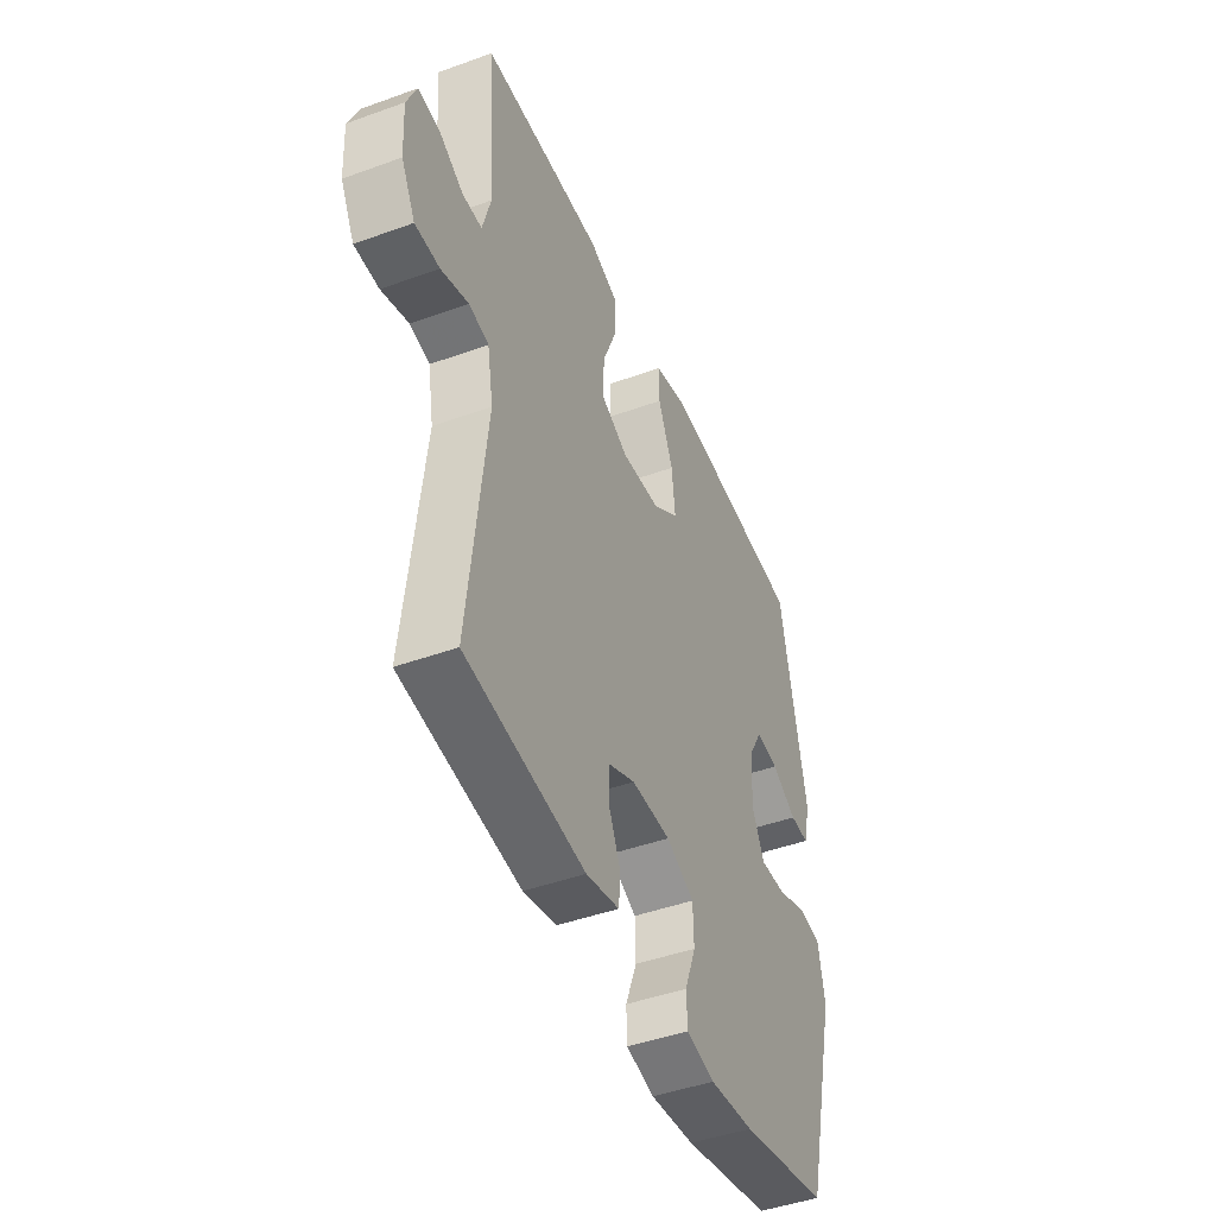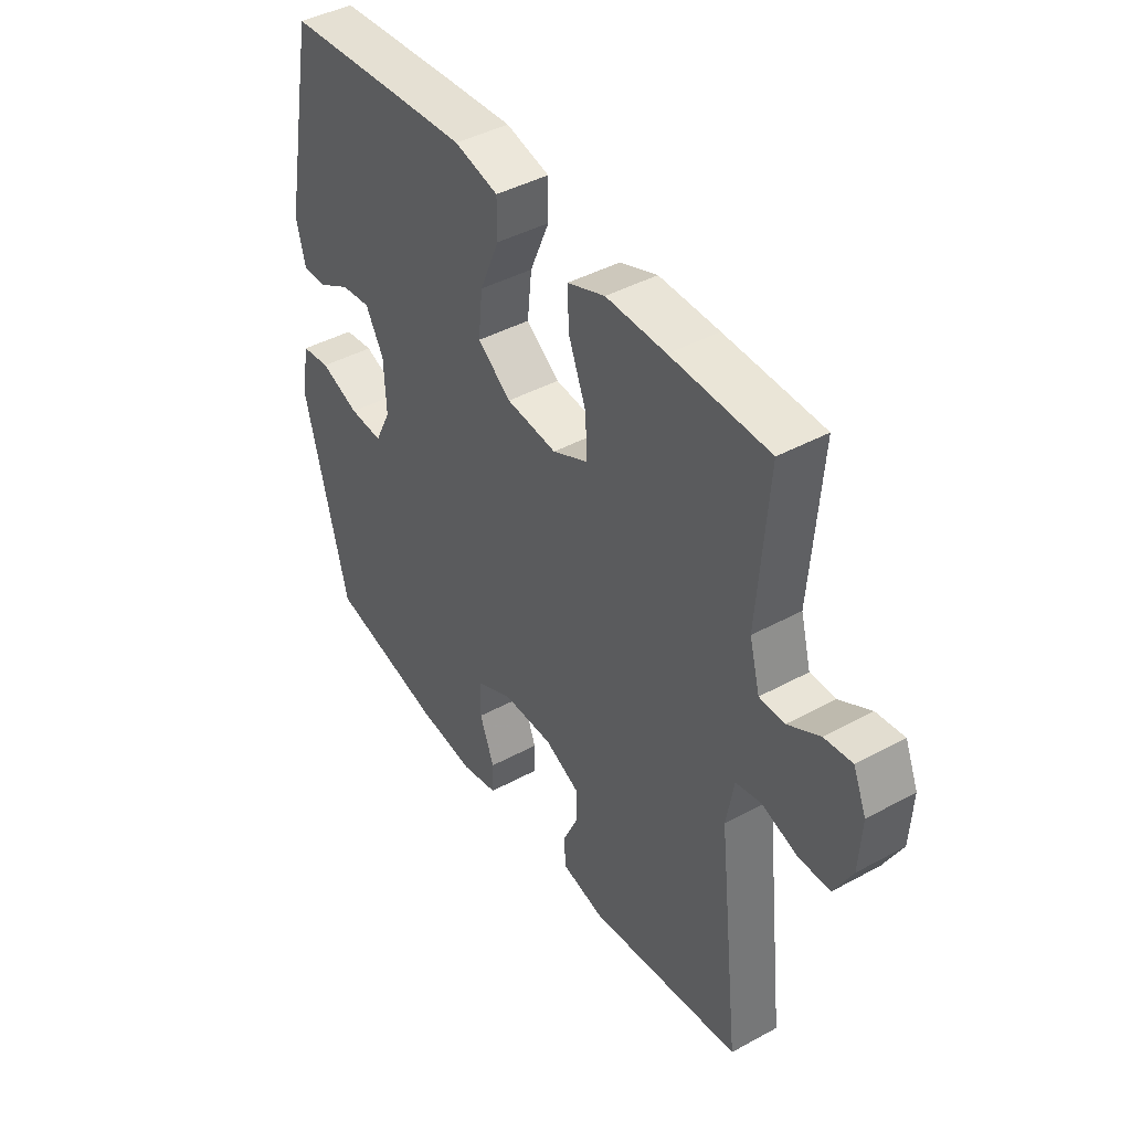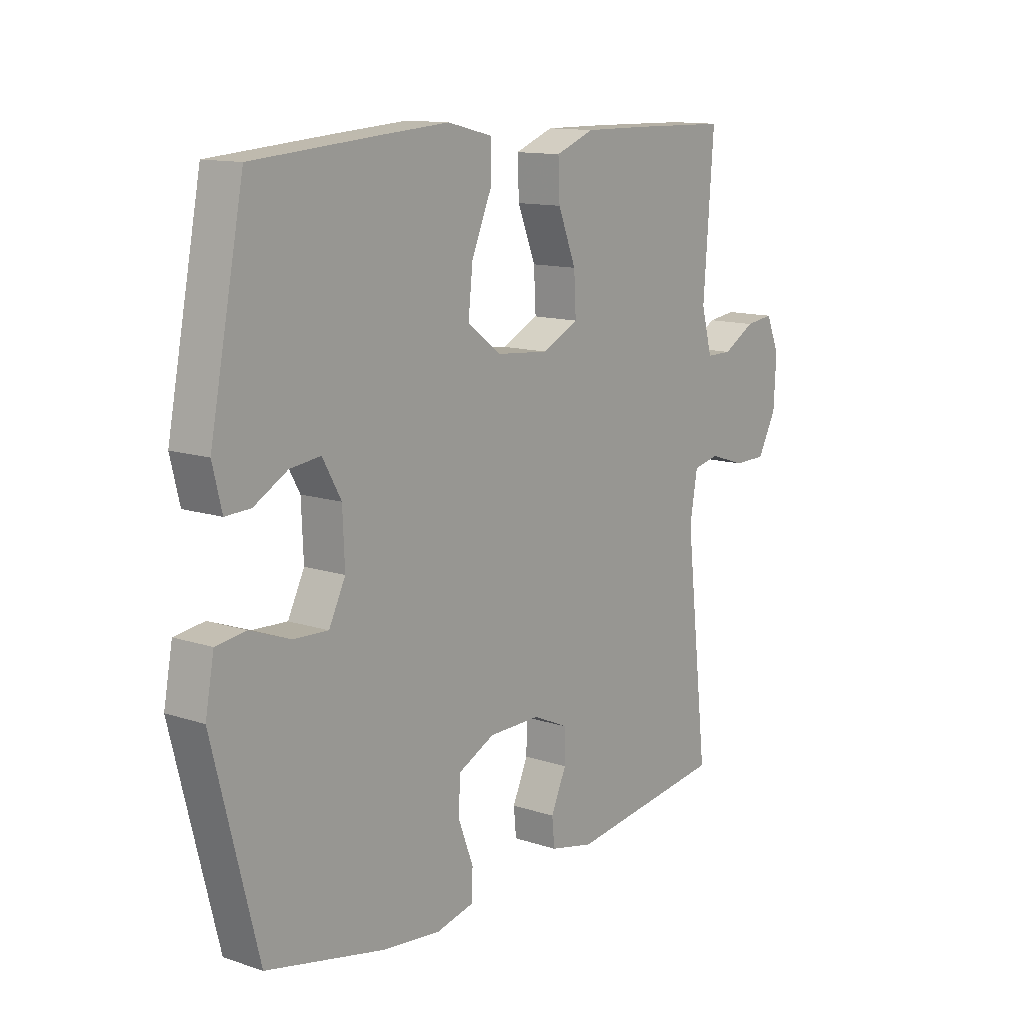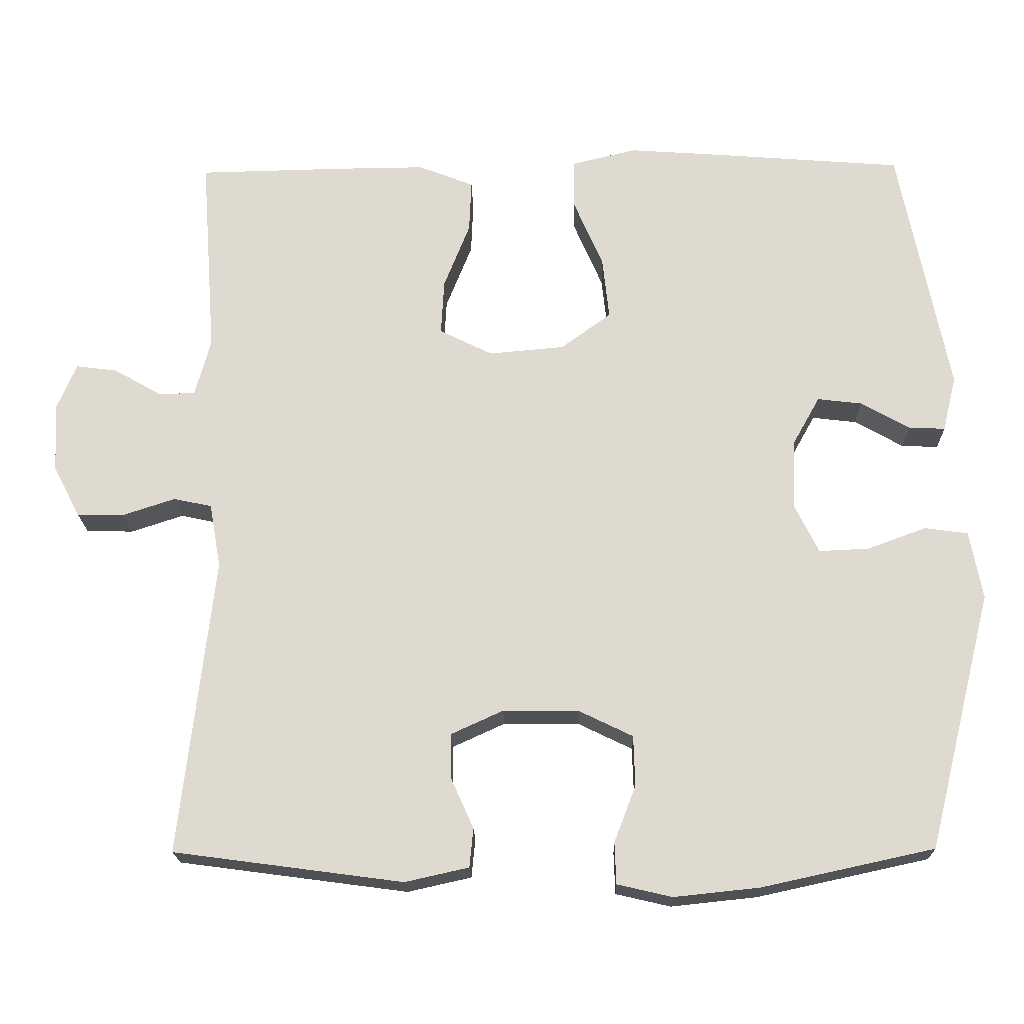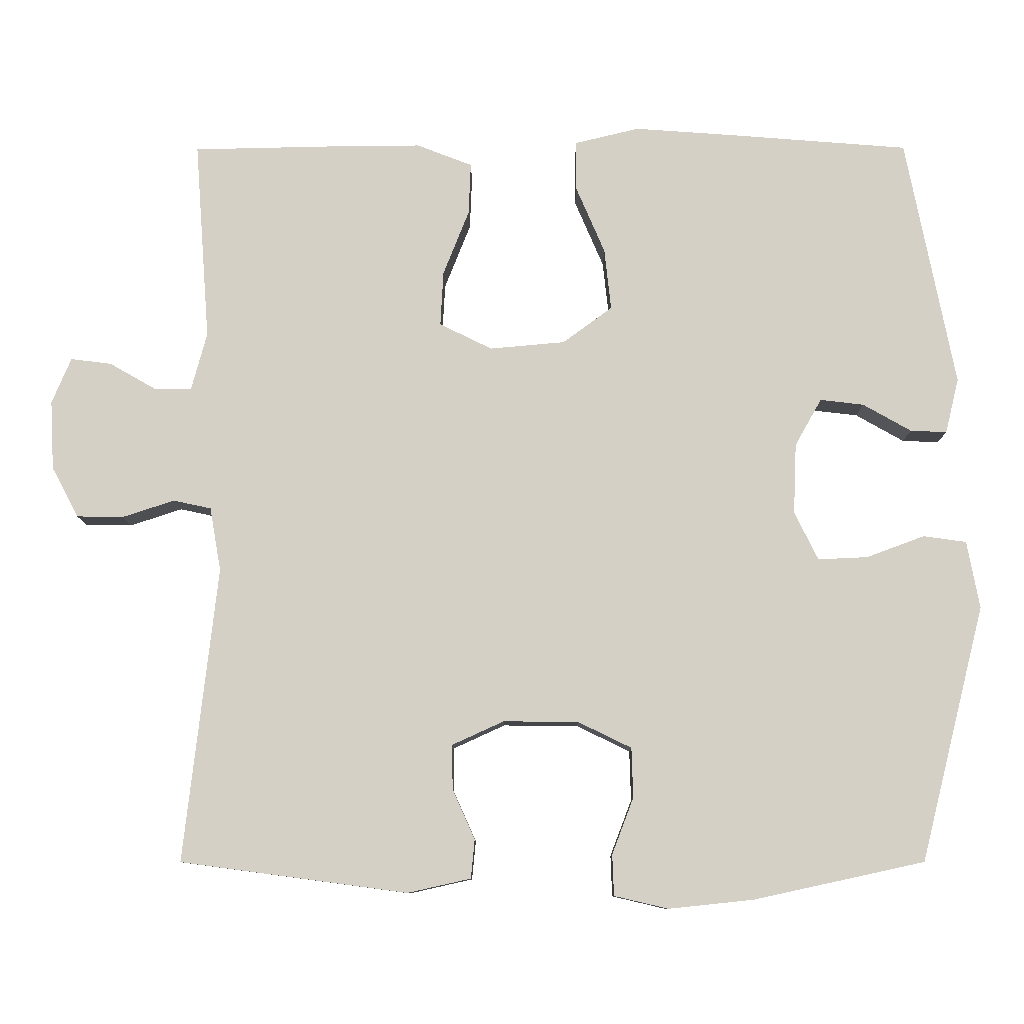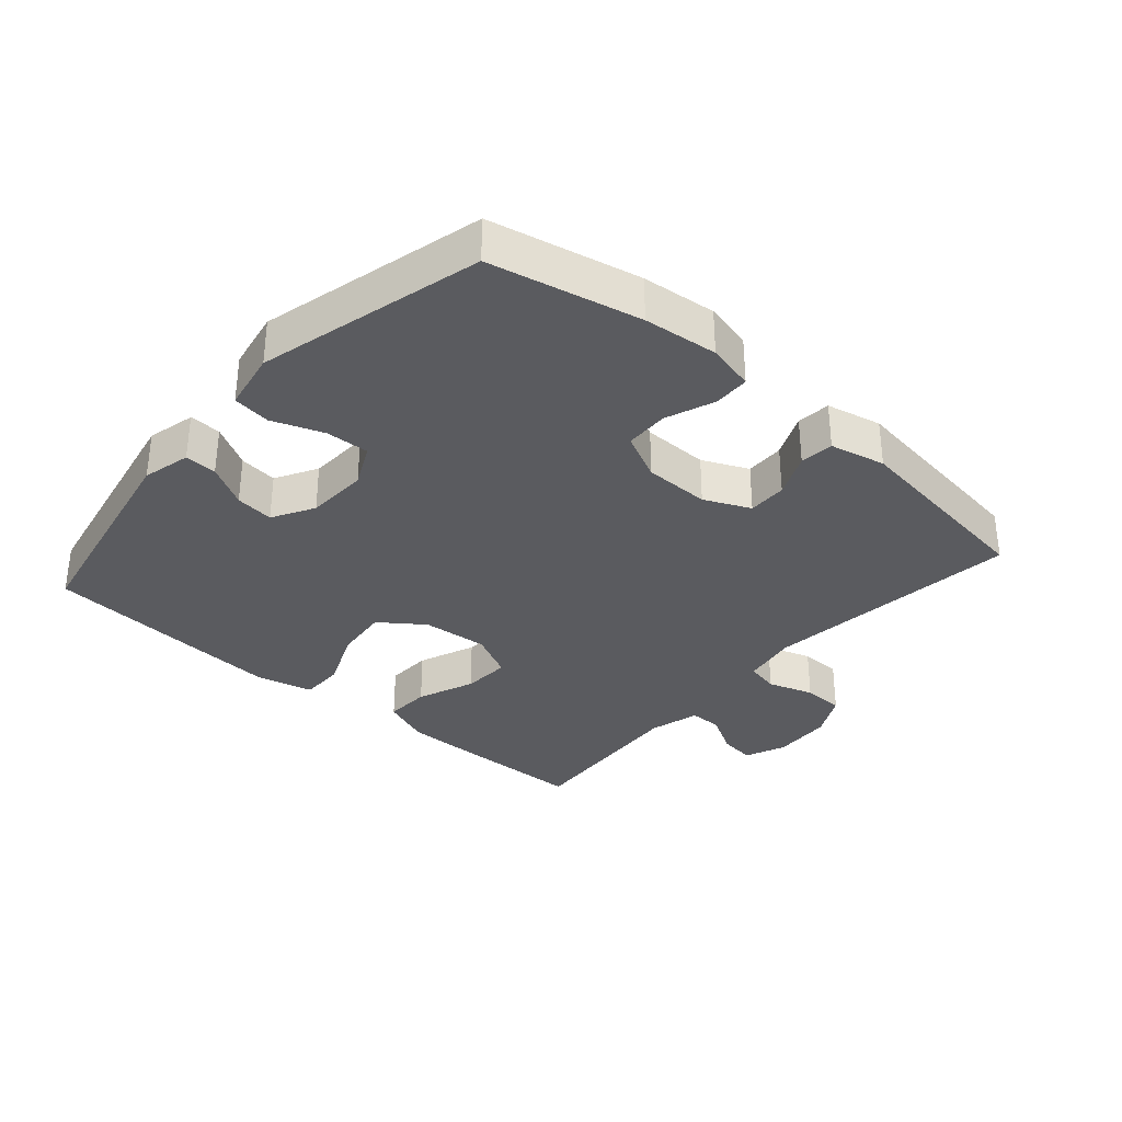
<metadata>
{"format":"obj","ext":"obj","renderer":"f3d","projection":"perspective","resolution":1024,"background":"white","views":[{"elev":-45.4,"azim":-67.3,"up":"+Z"},{"elev":42.9,"azim":-122.9,"up":"+Z"},{"elev":12.6,"azim":127.6,"up":"+Z"},{"elev":-19.6,"azim":1.3,"up":"+Z"},{"elev":-9.8,"azim":0.4,"up":"+Z"},{"elev":-33.2,"azim":138.8,"up":"+Y"}]}
</metadata>
<code>
v 0.5 0.07 -0.5
v 0.27 0.07 -0.55
v 0.156 0.07 -0.562
v 0.083 0.07 -0.545
v 0.081 0.07 -0.49
v 0.11 0.07 -0.414
v 0.108 0.07 -0.347
v 0.036 0.07 -0.312
v -0.065 0.07 -0.311
v -0.135 0.07 -0.343
v -0.134 0.07 -0.403
v -0.104 0.07 -0.47
v -0.109 0.07 -0.522
v -0.194 0.07 -0.541
v -0.5 0.07 -0.5
v -0.455 0.07 -0.103
v -0.47 0.07 -0.017
v -0.521 0.07 -0.006
v -0.591 0.07 -0.029
v -0.654 0.07 -0.028
v -0.69 0.07 0.04
v -0.695 0.07 0.133
v -0.669 0.07 0.195
v -0.614 0.07 0.188
v -0.551 0.07 0.152
v -0.501 0.07 0.152
v -0.48 0.07 0.23
v -0.5 0.07 0.5
v -0.306 0.07 0.504
v -0.187 0.07 0.505
v -0.112 0.07 0.476
v -0.115 0.07 0.406
v -0.15 0.07 0.318
v -0.154 0.07 0.244
v -0.083 0.07 0.209
v 0.018 0.07 0.218
v 0.085 0.07 0.267
v 0.076 0.07 0.35
v 0.037 0.07 0.441
v 0.037 0.07 0.508
v 0.124 0.07 0.529
v 0.261 0.07 0.519
v 0.5 0.07 0.5
v 0.566 0.07 0.163
v 0.548 0.07 0.089
v 0.499 0.07 0.091
v 0.434 0.07 0.128
v 0.375 0.07 0.135
v 0.339 0.07 0.071
v 0.335 0.07 -0.024
v 0.367 0.07 -0.089
v 0.434 0.07 -0.086
v 0.512 0.07 -0.057
v 0.57 0.07 -0.065
v 0.587 0.07 -0.156
v 0.5 0 -0.5
v 0.27 0 -0.55
v 0.156 0 -0.562
v 0.083 0 -0.545
v 0.081 0 -0.49
v 0.11 0 -0.414
v 0.108 0 -0.347
v 0.036 0 -0.312
v -0.065 0 -0.311
v -0.135 0 -0.343
v -0.134 0 -0.403
v -0.104 0 -0.47
v -0.109 0 -0.522
v -0.194 0 -0.541
v -0.5 0 -0.5
v -0.455 0 -0.103
v -0.47 0 -0.017
v -0.521 0 -0.006
v -0.591 0 -0.029
v -0.654 0 -0.028
v -0.69 0 0.04
v -0.695 0 0.133
v -0.669 0 0.195
v -0.614 0 0.188
v -0.551 0 0.152
v -0.501 0 0.152
v -0.48 0 0.23
v -0.5 0 0.5
v -0.306 0 0.504
v -0.187 0 0.505
v -0.112 0 0.476
v -0.115 0 0.406
v -0.15 0 0.318
v -0.154 0 0.244
v -0.083 0 0.209
v 0.018 0 0.218
v 0.085 0 0.267
v 0.076 0 0.35
v 0.037 0 0.441
v 0.037 0 0.508
v 0.124 0 0.529
v 0.261 0 0.519
v 0.5 0 0.5
v 0.566 0 0.163
v 0.548 0 0.089
v 0.499 0 0.091
v 0.434 0 0.128
v 0.375 0 0.135
v 0.339 0 0.071
v 0.335 0 -0.024
v 0.367 0 -0.089
v 0.434 0 -0.086
v 0.512 0 -0.057
v 0.57 0 -0.065
v 0.587 0 -0.156
f 4 5 6
f 3 4 6
f 2 3 6
f 1 2 6
f 55 1 6
f 54 55 6
f 53 54 6
f 52 53 6
f 51 52 6 7
f 50 51 7 8
f 49 50 8 9
f 48 49 9 10
f 45 46 47
f 44 45 47
f 43 44 47
f 42 43 47
f 41 42 47
f 40 41 47
f 39 40 47
f 38 39 47
f 37 38 47 48
f 36 37 48 10
f 31 32 33
f 30 31 33
f 29 30 33
f 28 29 33
f 27 28 33
f 26 27 33 34
f 23 24 25
f 22 23 25
f 21 22 25
f 20 21 25
f 19 20 25
f 18 19 25
f 17 18 25 26
f 14 15 16
f 13 14 16
f 12 13 16
f 11 12 16
f 10 11 16 17
f 10 17 26
f 36 10 26
f 35 36 26
f 26 34 35
f 61 60 59
f 61 59 58
f 61 58 57
f 61 57 56
f 61 56 110
f 61 110 109
f 61 109 108
f 61 108 107
f 62 61 107 106
f 63 62 106 105
f 64 63 105 104
f 65 64 104 103
f 102 101 100
f 102 100 99
f 102 99 98
f 102 98 97
f 102 97 96
f 102 96 95
f 102 95 94
f 102 94 93
f 103 102 93 92
f 65 103 92 91
f 88 87 86
f 88 86 85
f 88 85 84
f 88 84 83
f 88 83 82
f 89 88 82 81
f 80 79 78
f 80 78 77
f 80 77 76
f 80 76 75
f 80 75 74
f 80 74 73
f 81 80 73 72
f 71 70 69
f 71 69 68
f 71 68 67
f 71 67 66
f 72 71 66 65
f 81 72 65
f 81 65 91
f 81 91 90
f 90 89 81
f 1 56 57 2
f 2 57 58 3
f 3 58 59 4
f 4 59 60 5
f 5 60 61 6
f 6 61 62 7
f 7 62 63 8
f 8 63 64 9
f 9 64 65 10
f 10 65 66 11
f 11 66 67 12
f 12 67 68 13
f 13 68 69 14
f 14 69 70 15
f 15 70 71 16
f 16 71 72 17
f 17 72 73 18
f 18 73 74 19
f 19 74 75 20
f 20 75 76 21
f 21 76 77 22
f 22 77 78 23
f 23 78 79 24
f 24 79 80 25
f 25 80 81 26
f 26 81 82 27
f 27 82 83 28
f 28 83 84 29
f 29 84 85 30
f 30 85 86 31
f 31 86 87 32
f 32 87 88 33
f 33 88 89 34
f 34 89 90 35
f 35 90 91 36
f 36 91 92 37
f 37 92 93 38
f 38 93 94 39
f 39 94 95 40
f 40 95 96 41
f 41 96 97 42
f 42 97 98 43
f 43 98 99 44
f 44 99 100 45
f 45 100 101 46
f 46 101 102 47
f 47 102 103 48
f 48 103 104 49
f 49 104 105 50
f 50 105 106 51
f 51 106 107 52
f 52 107 108 53
f 53 108 109 54
f 54 109 110 55
f 55 110 56 1

</code>
